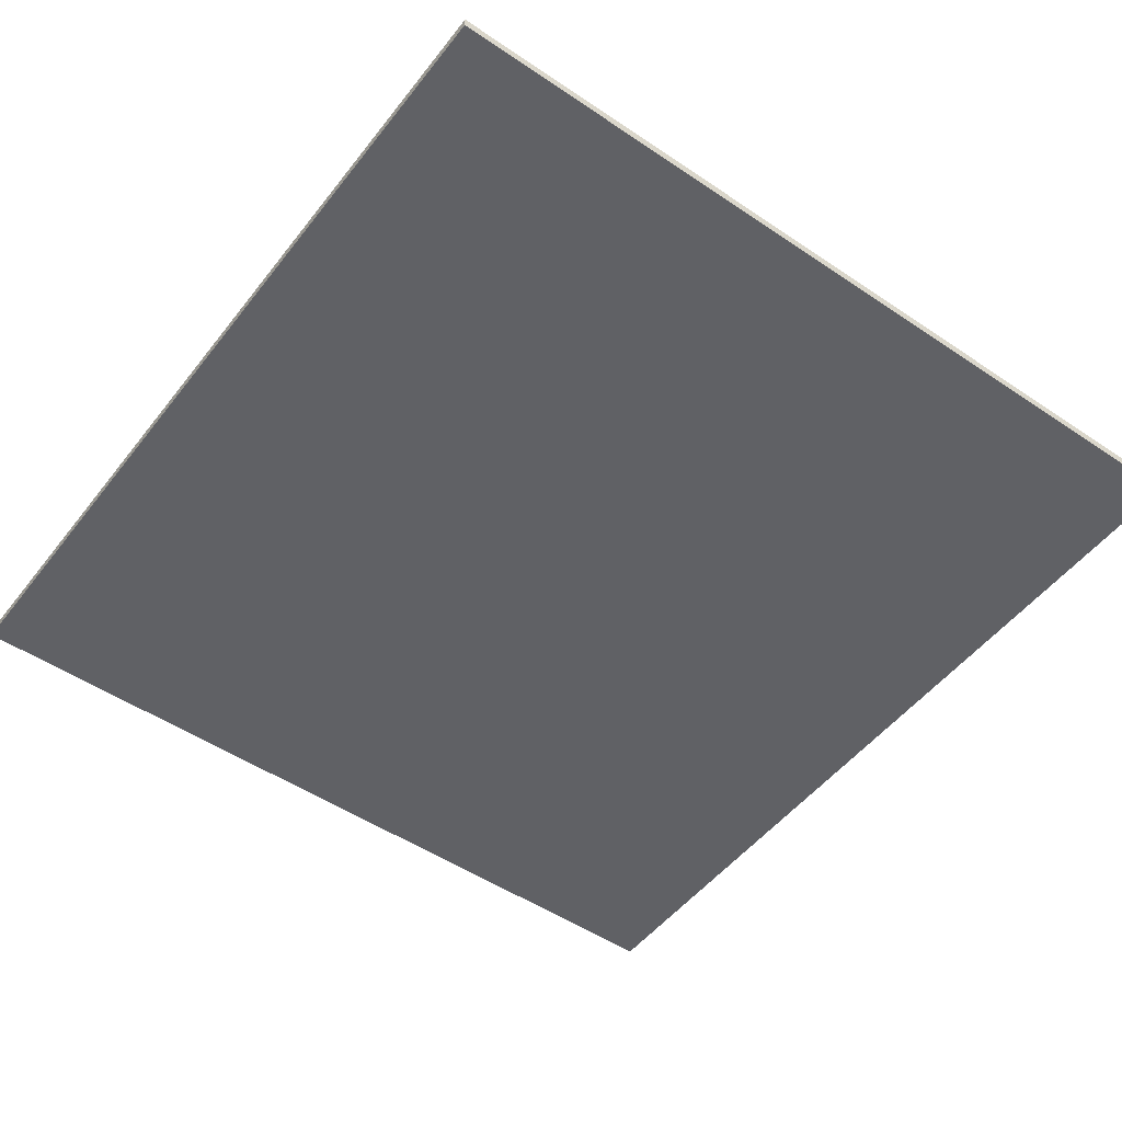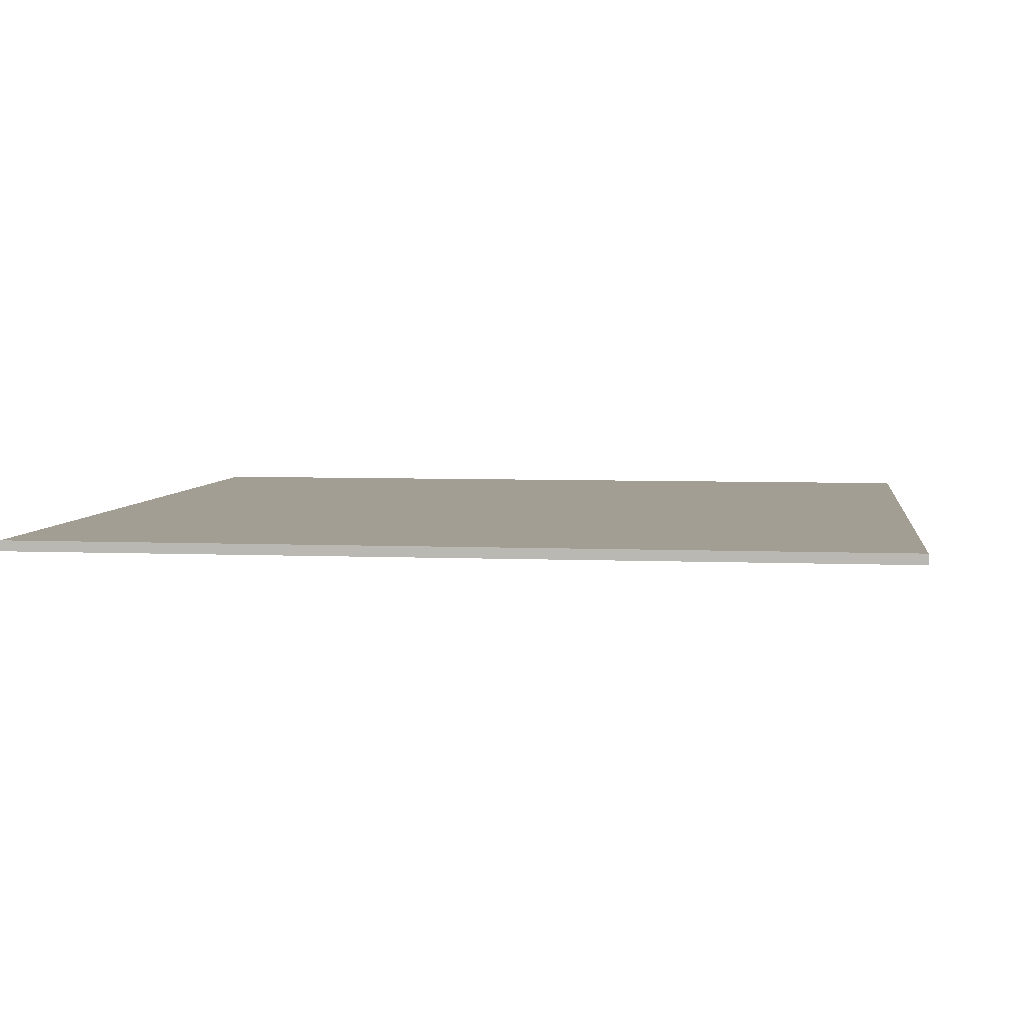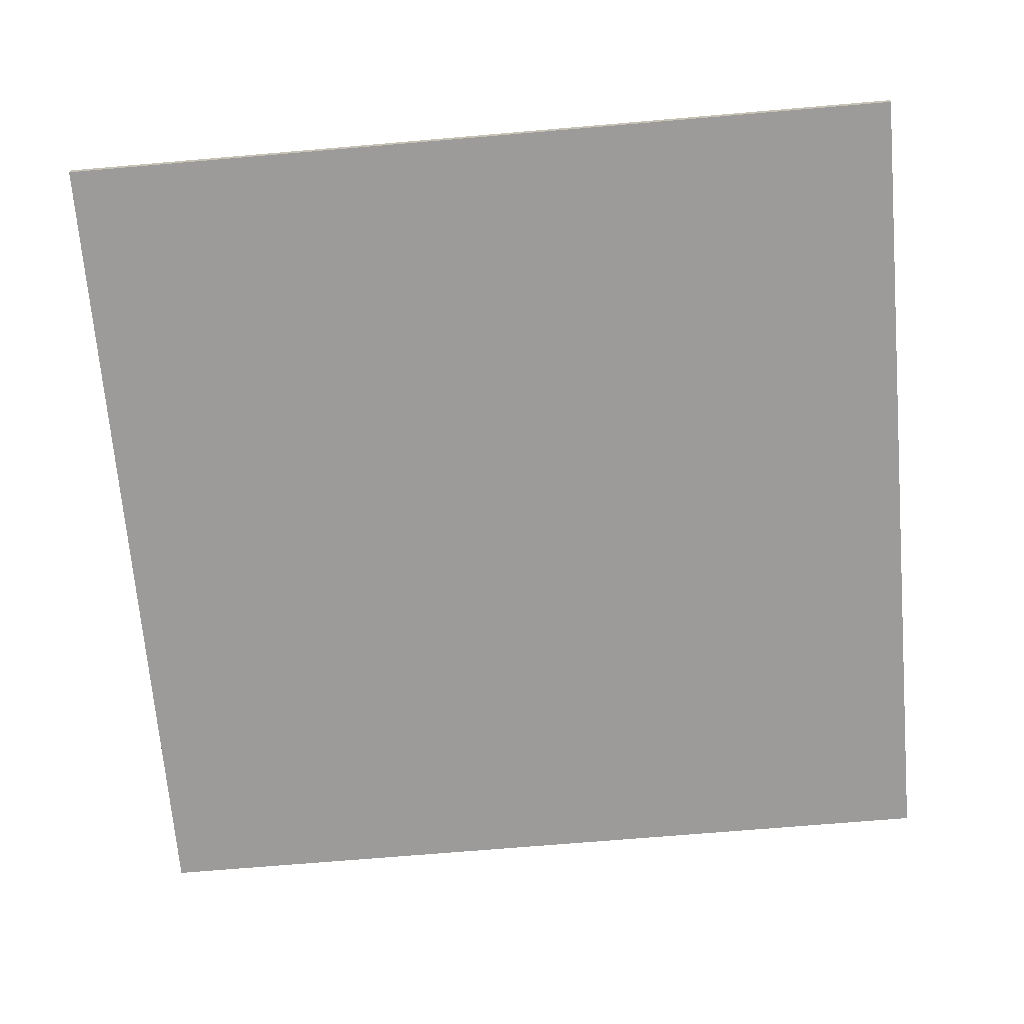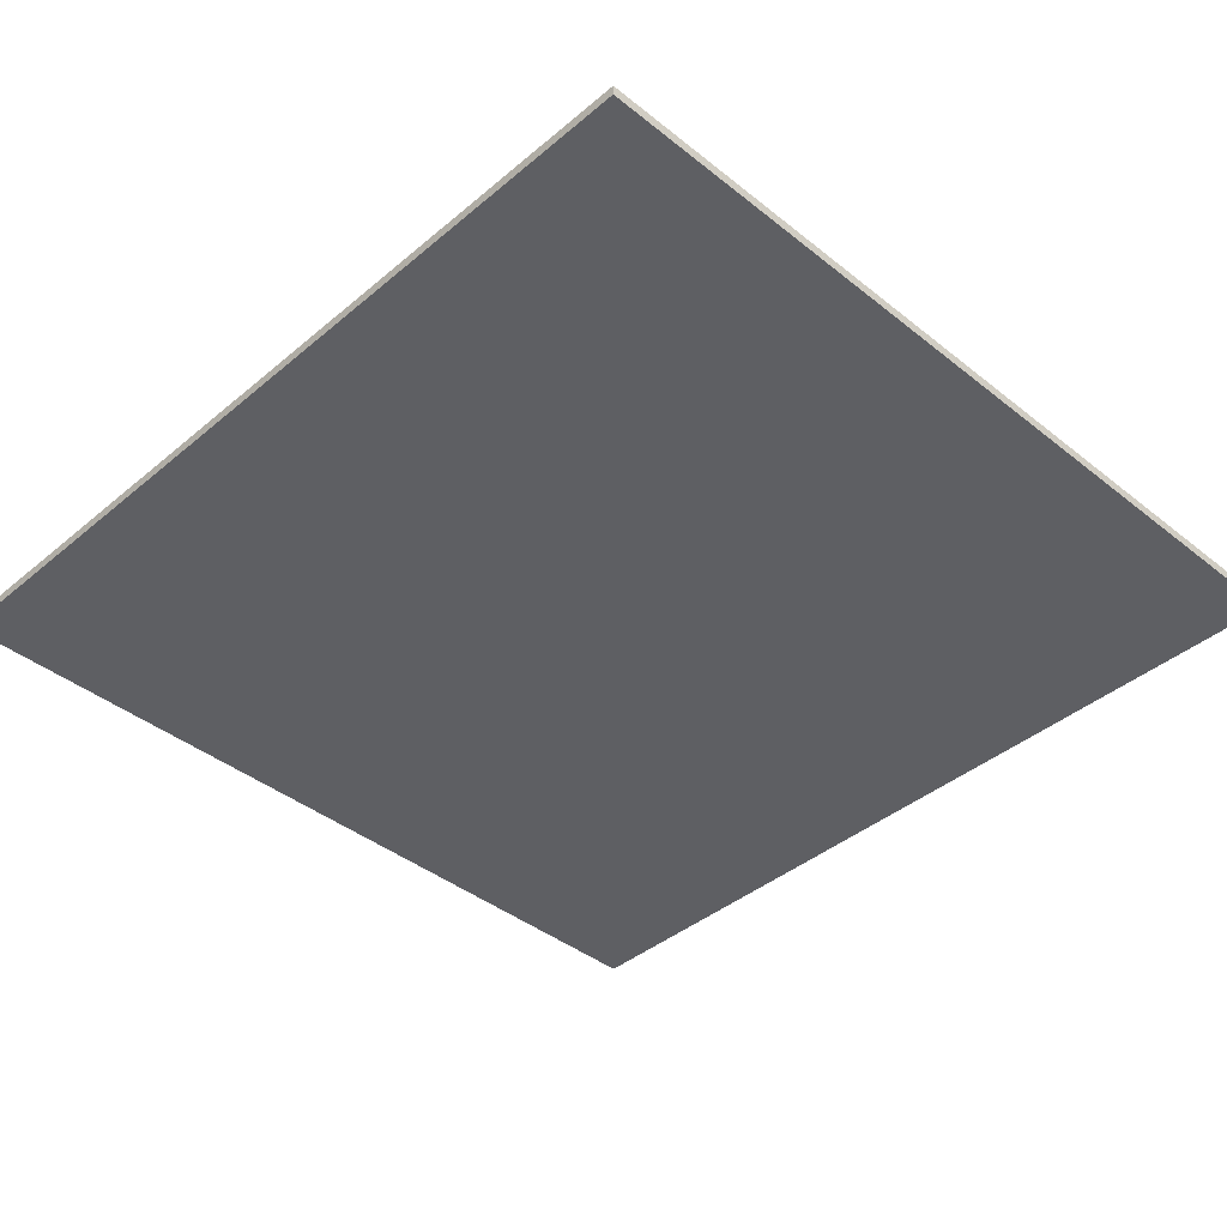
<metadata>
{"format":"obj","ext":"obj","renderer":"f3d","projection":"perspective","resolution":1024,"background":"white","views":[{"elev":-50.3,"azim":143.5,"up":"+Y"},{"elev":5.1,"azim":-82.3,"up":"+Y"},{"elev":-69.7,"azim":-85.1,"up":"+Y"},{"elev":-40.6,"azim":135.7,"up":"+Y"}]}
</metadata>
<code>
g default
v -526.4 -6.488 539.1
v 526.4 -6.488 539.1
v -526.4 6.488 539.1
v 526.4 6.488 539.1
v -526.4 6.488 -539.1
v 526.4 6.488 -539.1
v -526.4 -6.488 -539.1
v 526.4 -6.488 -539.1
v 390.3 -6.488 539.1
v 390.3 -6.488 -539.1
v 390.3 6.488 -539.1
v 390.3 6.488 539.1
v 228.6 -6.488 539.1
v 228.6 -6.488 -539.1
v 228.6 6.488 -539.1
v 228.6 6.488 539.1
v 67.98 -6.488 539.1
v 67.98 -6.488 -539.1
v 67.98 6.488 -539.1
v 67.98 6.488 539.1
v -85.16 -6.488 539.1
v -85.16 -6.488 -539.1
v -85.16 6.488 -539.1
v -85.16 6.488 539.1
v -218.4 -6.488 539.1
v -218.4 -6.488 -539.1
v -218.4 6.488 -539.1
v -218.4 6.488 539.1
v -359.8 -6.488 539.1
v -359.8 -6.488 -539.1
v -359.8 6.488 -539.1
v -359.8 6.488 539.1
v -526.4 6.488 -408.7
v -359.8 6.488 -408.7
v -218.4 6.488 -408.7
v -85.16 6.488 -408.7
v 67.98 6.488 -408.7
v 228.6 6.488 -408.7
v 390.3 6.488 -408.7
v 526.4 6.488 -408.7
v 526.4 -6.488 -408.7
v 390.3 -6.488 -408.7
v 228.6 -6.488 -408.7
v 67.98 -6.488 -408.7
v -85.16 -6.488 -408.7
v -218.4 -6.488 -408.7
v -359.8 -6.488 -408.7
v -526.4 -6.488 -408.7
v -526.4 6.488 -280.3
v -359.8 6.488 -280.3
v -218.4 6.488 -280.3
v -85.16 6.488 -280.3
v 67.98 6.488 -280.3
v 228.6 6.488 -280.3
v 390.3 6.488 -280.3
v 526.4 6.488 -280.3
v 526.4 -6.488 -280.3
v 390.3 -6.488 -280.3
v 228.6 -6.488 -280.3
v 67.98 -6.488 -280.3
v -85.16 -6.488 -280.3
v -218.4 -6.488 -280.3
v -359.8 -6.488 -280.3
v -526.4 -6.488 -280.3
v -526.4 6.488 -154
v -359.8 6.488 -154
v -218.4 6.488 -154
v -85.16 6.488 -154
v 67.98 6.488 -154
v 228.6 6.488 -154
v 390.3 6.488 -154
v 526.4 6.488 -154
v 526.4 -6.488 -154
v 390.3 -6.488 -154
v 228.6 -6.488 -154
v 67.98 -6.488 -154
v -85.16 -6.488 -154
v -218.4 -6.488 -154
v -359.8 -6.488 -154
v -526.4 -6.488 -154
v -526.4 6.488 -9.153
v -359.8 6.488 -9.153
v -218.4 6.488 -9.153
v -85.16 6.488 -9.153
v 67.98 6.488 -9.153
v 228.6 6.488 -9.153
v 390.3 6.488 -9.153
v 526.4 6.488 -9.153
v 526.4 -6.488 -9.153
v 390.3 -6.488 -9.153
v 228.6 -6.488 -9.153
v 67.98 -6.488 -9.153
v -85.16 -6.488 -9.153
v -218.4 -6.488 -9.153
v -359.8 -6.488 -9.153
v -526.4 -6.488 -9.153
v -526.4 6.488 114.8
v -359.8 6.488 114.8
v -218.4 6.488 114.8
v -85.16 6.488 114.8
v 67.98 6.488 114.8
v 228.6 6.488 114.8
v 390.3 6.488 114.8
v 526.4 6.488 114.8
v 526.4 -6.488 114.8
v 390.3 -6.488 114.8
v 228.6 -6.488 114.8
v 67.98 -6.488 114.8
v -85.16 -6.488 114.8
v -218.4 -6.488 114.8
v -359.8 -6.488 114.8
v -526.4 -6.488 114.8
v -526.4 6.488 248.4
v -359.8 6.488 248.4
v -218.4 6.488 248.4
v -85.16 6.488 248.4
v 67.98 6.488 248.4
v 228.6 6.488 248.4
v 390.3 6.488 248.4
v 526.4 6.488 248.4
v 526.4 -6.488 248.4
v 390.3 -6.488 248.4
v 228.6 -6.488 248.4
v 67.98 -6.488 248.4
v -85.16 -6.488 248.4
v -218.4 -6.488 248.4
v -359.8 -6.488 248.4
v -526.4 -6.488 248.4
v -526.4 6.488 382.6
v -359.8 6.488 382.6
v -218.4 6.488 382.6
v -85.16 6.488 382.6
v 67.98 6.488 382.6
v 228.6 6.488 382.6
v 390.3 6.488 382.6
v 526.4 6.488 382.6
v 526.4 -6.488 382.6
v 390.3 -6.488 382.6
v 228.6 -6.488 382.6
v 67.98 -6.488 382.6
v -85.16 -6.488 382.6
v -218.4 -6.488 382.6
v -359.8 -6.488 382.6
v -526.4 -6.488 382.6
v 248.8 6.488 -522.8
v 248.8 6.488 -425
v 370.1 6.488 -425
v 370.1 6.488 -522.8
v -66.02 6.488 -522.8
v -66.02 6.488 -425
v 48.84 6.488 -425
v 48.84 6.488 -522.8
v -342.2 6.488 -522.8
v -342.2 6.488 -425
v -236.1 6.488 -425
v -236.1 6.488 -522.8
v -505.6 6.488 -296.3
v -380.7 6.488 -296.3
v -380.7 6.488 -392.7
v -505.6 6.488 -392.7
v -201.8 6.488 -392.7
v -101.8 6.488 -392.7
v -201.8 6.488 -296.3
v -101.8 6.488 -296.3
v 88.06 6.488 -392.7
v 208.6 6.488 -392.7
v 88.06 6.488 -296.3
v 208.6 6.488 -296.3
v 407.3 6.488 -392.7
v 509.4 6.488 -392.7
v 407.3 6.488 -296.3
v 509.4 6.488 -296.3
v -342.2 6.488 -264.5
v -236.1 6.488 -264.5
v -342.2 6.488 -169.8
v -236.1 6.488 -169.8
v -66.02 6.488 -264.5
v 48.84 6.488 -264.5
v -66.02 6.488 -169.8
v 48.84 6.488 -169.8
v 248.8 6.488 -264.5
v 370.1 6.488 -264.5
v 248.8 6.488 -169.8
v 370.1 6.488 -169.8
v -505.6 6.488 -27.26
v -380.7 6.488 -27.26
v -380.7 6.488 -135.9
v -505.6 6.488 -135.9
v -201.8 6.488 -135.9
v -101.8 6.488 -135.9
v -201.8 6.488 -27.26
v -101.8 6.488 -27.26
v 88.06 6.488 -135.9
v 208.6 6.488 -135.9
v 88.06 6.488 -27.26
v 208.6 6.488 -27.26
v 407.3 6.488 -135.9
v 509.4 6.488 -135.9
v 407.3 6.488 -27.26
v 509.4 6.488 -27.26
v -342.2 6.488 6.335
v -236.1 6.488 6.335
v -342.2 6.488 99.26
v -236.1 6.488 99.26
v -66.02 6.488 6.335
v 48.84 6.488 6.335
v -66.02 6.488 99.26
v 48.84 6.488 99.26
v 248.8 6.488 6.335
v 370.1 6.488 6.335
v 248.8 6.488 99.26
v 370.1 6.488 99.26
v -505.6 6.488 231.7
v -380.7 6.488 231.7
v -380.7 6.488 131.5
v -505.6 6.488 131.5
v -201.8 6.488 131.5
v -101.8 6.488 131.5
v -201.8 6.488 231.7
v -101.8 6.488 231.7
v 88.06 6.488 131.5
v 208.6 6.488 131.5
v 88.06 6.488 231.7
v 208.6 6.488 231.7
v 407.3 6.488 131.5
v 509.4 6.488 131.5
v 407.3 6.488 231.7
v 509.4 6.488 231.7
v 509.4 -6.488 231.7
v 407.3 -6.488 231.7
v 407.3 -6.488 131.5
v 509.4 -6.488 131.5
v -342.2 6.488 265.1
v -236.1 6.488 265.1
v -342.2 6.488 365.8
v -236.1 6.488 365.8
v -66.02 6.488 265.1
v 48.84 6.488 265.1
v -66.02 6.488 365.8
v 48.84 6.488 365.8
v 248.8 6.488 265.1
v 370.1 6.488 265.1
v 248.8 6.488 365.8
v 370.1 6.488 365.8
v -505.6 6.488 519.6
v -380.7 6.488 519.6
v -380.7 6.488 402.1
v -505.6 6.488 402.1
v -201.8 6.488 402.1
v -101.8 6.488 402.1
v -201.8 6.488 519.6
v -101.8 6.488 519.6
v 88.06 6.488 402.1
v 208.6 6.488 402.1
v 88.06 6.488 519.6
v 208.6 6.488 519.6
v 407.3 6.488 402.1
v 509.4 6.488 402.1
v 407.3 6.488 519.6
v 509.4 6.488 519.6
v 406.1 6.488 -523.9
v 406.1 6.488 -423.9
v 510.5 6.488 -423.9
v 510.5 6.488 -523.9
v 86.73 6.488 -523.9
v 86.73 6.488 -423.9
v 209.9 6.488 -423.9
v 209.9 6.488 -523.9
v -202.9 6.488 -523.9
v -202.9 6.488 -423.9
v -100.7 6.488 -423.9
v -100.7 6.488 -523.9
v -507 6.488 -423.9
v -379.3 6.488 -423.9
v -379.3 6.488 -523.9
v -507 6.488 -523.9
v -343.3 6.488 -393.7
v -234.9 6.488 -393.7
v -343.3 6.488 -295.3
v -234.9 6.488 -295.3
v -67.3 6.488 -393.7
v 50.12 6.488 -393.7
v -67.3 6.488 -295.3
v 50.12 6.488 -295.3
v 247.5 6.488 -393.7
v 371.4 6.488 -393.7
v 247.5 6.488 -295.3
v 371.4 6.488 -295.3
v -507 6.488 -168.7
v -379.3 6.488 -168.7
v -379.3 6.488 -265.5
v -507 6.488 -265.5
v -202.9 6.488 -265.5
v -100.7 6.488 -265.5
v -202.9 6.488 -168.7
v -100.7 6.488 -168.7
v 86.73 6.488 -265.5
v 209.9 6.488 -265.5
v 86.73 6.488 -168.7
v 209.9 6.488 -168.7
v 406.1 6.488 -265.5
v 510.5 6.488 -265.5
v 406.1 6.488 -168.7
v 510.5 6.488 -168.7
v -343.3 6.488 -137.1
v -234.9 6.488 -137.1
v -343.3 6.488 -26.05
v -234.9 6.488 -26.05
v -67.3 6.488 -137.1
v 50.12 6.488 -137.1
v -67.3 6.488 -26.05
v 50.12 6.488 -26.05
v 247.5 6.488 -137.1
v 371.4 6.488 -137.1
v 247.5 6.488 -26.05
v 371.4 6.488 -26.05
v -507 6.488 100.3
v -379.3 6.488 100.3
v -379.3 6.488 5.303
v -507 6.488 5.303
v -202.9 6.488 5.303
v -100.7 6.488 5.303
v -202.9 6.488 100.3
v -100.7 6.488 100.3
v 86.73 6.488 5.303
v 209.9 6.488 5.303
v 86.73 6.488 100.3
v 209.9 6.488 100.3
v 406.1 6.488 5.303
v 510.5 6.488 5.303
v 406.1 6.488 100.3
v 510.5 6.488 100.3
v -343.3 6.488 130.3
v -234.9 6.488 130.3
v -343.3 6.488 232.8
v -234.9 6.488 232.8
v -67.3 6.488 130.3
v 50.12 6.488 130.3
v -67.3 6.488 232.8
v 50.12 6.488 232.8
v 247.5 6.488 130.3
v 371.4 6.488 130.3
v 247.5 6.488 232.8
v 371.4 6.488 232.8
v -507 6.488 366.9
v -379.3 6.488 366.9
v -379.3 6.488 264
v -507 6.488 264
v -202.9 6.488 264
v -100.7 6.488 264
v -202.9 6.488 366.9
v -100.7 6.488 366.9
v 86.73 6.488 264
v 209.9 6.488 264
v 86.73 6.488 366.9
v 209.9 6.488 366.9
v 406.1 6.488 264
v 510.5 6.488 264
v 406.1 6.488 366.9
v 510.5 6.488 366.9
v -343.3 6.488 400.8
v -234.9 6.488 400.8
v -343.3 6.488 520.9
v -234.9 6.488 520.9
v -67.3 6.488 400.8
v 50.12 6.488 400.8
v -67.3 6.488 520.9
v 50.12 6.488 520.9
v 247.5 6.488 400.8
v 371.4 6.488 400.8
v 247.5 6.488 520.9
v 371.4 6.488 520.9
g pCube1
f 12 9 2 4
f 261 262 263 264
f 10 11 6 8
f 41 42 10 8
f 40 41 8 6
f 7 48 33 5
f 42 43 14 10
f 14 15 11 10
f 145 146 147 148
f 16 13 9 12
f 43 44 18 14
f 18 19 15 14
f 265 266 267 268
f 20 17 13 16
f 44 45 22 18
f 22 23 19 18
f 149 150 151 152
f 24 21 17 20
f 45 46 26 22
f 26 27 23 22
f 269 270 271 272
f 28 25 21 24
f 46 47 30 26
f 30 31 27 26
f 153 154 155 156
f 32 29 25 28
f 7 30 47 48
f 5 31 30 7
f 273 274 275 276
f 1 29 32 3
f 157 158 159 160
f 278 277 279 280
f 162 161 163 164
f 282 281 283 284
f 166 165 167 168
f 286 285 287 288
f 170 169 171 172
f 56 57 41 40
f 57 58 42 41
f 58 59 43 42
f 59 60 44 43
f 60 61 45 44
f 61 62 46 45
f 62 63 47 46
f 48 47 63 64
f 33 48 64 49
f 289 290 291 292
f 174 173 175 176
f 294 293 295 296
f 178 177 179 180
f 298 297 299 300
f 182 181 183 184
f 302 301 303 304
f 72 73 57 56
f 73 74 58 57
f 74 75 59 58
f 75 76 60 59
f 76 77 61 60
f 77 78 62 61
f 78 79 63 62
f 64 63 79 80
f 49 64 80 65
f 185 186 187 188
f 306 305 307 308
f 190 189 191 192
f 310 309 311 312
f 194 193 195 196
f 314 313 315 316
f 198 197 199 200
f 88 89 73 72
f 89 90 74 73
f 90 91 75 74
f 91 92 76 75
f 92 93 77 76
f 93 94 78 77
f 94 95 79 78
f 80 79 95 96
f 65 80 96 81
f 317 318 319 320
f 202 201 203 204
f 322 321 323 324
f 206 205 207 208
f 326 325 327 328
f 210 209 211 212
f 330 329 331 332
f 104 105 89 88
f 105 106 90 89
f 106 107 91 90
f 107 108 92 91
f 108 109 93 92
f 109 110 94 93
f 110 111 95 94
f 96 95 111 112
f 81 96 112 97
f 213 214 215 216
f 334 333 335 336
f 218 217 219 220
f 338 337 339 340
f 222 221 223 224
f 342 341 343 344
f 226 225 227 228
f 120 121 105 104
f 229 230 231 232
f 122 123 107 106
f 123 124 108 107
f 124 125 109 108
f 125 126 110 109
f 126 127 111 110
f 112 111 127 128
f 97 112 128 113
f 345 346 347 348
f 234 233 235 236
f 350 349 351 352
f 238 237 239 240
f 354 353 355 356
f 242 241 243 244
f 358 357 359 360
f 136 137 121 120
f 137 138 122 121
f 138 139 123 122
f 139 140 124 123
f 140 141 125 124
f 141 142 126 125
f 142 143 127 126
f 128 127 143 144
f 113 128 144 129
f 245 246 247 248
f 362 361 363 364
f 250 249 251 252
f 366 365 367 368
f 254 253 255 256
f 370 369 371 372
f 258 257 259 260
f 2 137 136 4
f 9 138 137 2
f 13 139 138 9
f 17 140 139 13
f 21 141 140 17
f 25 142 141 21
f 29 143 142 25
f 144 143 29 1
f 129 144 1 3
f 15 38 146 145
f 38 39 147 146
f 39 11 148 147
f 11 15 145 148
f 23 36 150 149
f 36 37 151 150
f 37 19 152 151
f 19 23 149 152
f 31 34 154 153
f 34 35 155 154
f 35 27 156 155
f 27 31 153 156
f 49 50 158 157
f 50 34 159 158
f 34 33 160 159
f 33 49 157 160
f 36 35 161 162
f 35 51 163 161
f 51 52 164 163
f 52 36 162 164
f 38 37 165 166
f 37 53 167 165
f 53 54 168 167
f 54 38 166 168
f 40 39 169 170
f 39 55 171 169
f 55 56 172 171
f 56 40 170 172
f 51 50 173 174
f 50 66 175 173
f 66 67 176 175
f 67 51 174 176
f 53 52 177 178
f 52 68 179 177
f 68 69 180 179
f 69 53 178 180
f 55 54 181 182
f 54 70 183 181
f 70 71 184 183
f 71 55 182 184
f 81 82 186 185
f 82 66 187 186
f 66 65 188 187
f 65 81 185 188
f 68 67 189 190
f 67 83 191 189
f 83 84 192 191
f 84 68 190 192
f 70 69 193 194
f 69 85 195 193
f 85 86 196 195
f 86 70 194 196
f 72 71 197 198
f 71 87 199 197
f 87 88 200 199
f 88 72 198 200
f 83 82 201 202
f 82 98 203 201
f 98 99 204 203
f 99 83 202 204
f 85 84 205 206
f 84 100 207 205
f 100 101 208 207
f 101 85 206 208
f 87 86 209 210
f 86 102 211 209
f 102 103 212 211
f 103 87 210 212
f 113 114 214 213
f 114 98 215 214
f 98 97 216 215
f 97 113 213 216
f 100 99 217 218
f 99 115 219 217
f 115 116 220 219
f 116 100 218 220
f 102 101 221 222
f 101 117 223 221
f 117 118 224 223
f 118 102 222 224
f 104 103 225 226
f 103 119 227 225
f 119 120 228 227
f 120 104 226 228
f 121 122 230 229
f 122 106 231 230
f 106 105 232 231
f 105 121 229 232
f 115 114 233 234
f 114 130 235 233
f 130 131 236 235
f 131 115 234 236
f 117 116 237 238
f 116 132 239 237
f 132 133 240 239
f 133 117 238 240
f 119 118 241 242
f 118 134 243 241
f 134 135 244 243
f 135 119 242 244
f 3 32 246 245
f 32 130 247 246
f 130 129 248 247
f 129 3 245 248
f 132 131 249 250
f 131 28 251 249
f 28 24 252 251
f 24 132 250 252
f 134 133 253 254
f 133 20 255 253
f 20 16 256 255
f 16 134 254 256
f 136 135 257 258
f 135 12 259 257
f 12 4 260 259
f 4 136 258 260
f 11 39 262 261
f 39 40 263 262
f 40 6 264 263
f 6 11 261 264
f 19 37 266 265
f 37 38 267 266
f 38 15 268 267
f 15 19 265 268
f 27 35 270 269
f 35 36 271 270
f 36 23 272 271
f 23 27 269 272
f 33 34 274 273
f 34 31 275 274
f 31 5 276 275
f 5 33 273 276
f 35 34 277 278
f 34 50 279 277
f 50 51 280 279
f 51 35 278 280
f 37 36 281 282
f 36 52 283 281
f 52 53 284 283
f 53 37 282 284
f 39 38 285 286
f 38 54 287 285
f 54 55 288 287
f 55 39 286 288
f 65 66 290 289
f 66 50 291 290
f 50 49 292 291
f 49 65 289 292
f 52 51 293 294
f 51 67 295 293
f 67 68 296 295
f 68 52 294 296
f 54 53 297 298
f 53 69 299 297
f 69 70 300 299
f 70 54 298 300
f 56 55 301 302
f 55 71 303 301
f 71 72 304 303
f 72 56 302 304
f 67 66 305 306
f 66 82 307 305
f 82 83 308 307
f 83 67 306 308
f 69 68 309 310
f 68 84 311 309
f 84 85 312 311
f 85 69 310 312
f 71 70 313 314
f 70 86 315 313
f 86 87 316 315
f 87 71 314 316
f 97 98 318 317
f 98 82 319 318
f 82 81 320 319
f 81 97 317 320
f 84 83 321 322
f 83 99 323 321
f 99 100 324 323
f 100 84 322 324
f 86 85 325 326
f 85 101 327 325
f 101 102 328 327
f 102 86 326 328
f 88 87 329 330
f 87 103 331 329
f 103 104 332 331
f 104 88 330 332
f 99 98 333 334
f 98 114 335 333
f 114 115 336 335
f 115 99 334 336
f 101 100 337 338
f 100 116 339 337
f 116 117 340 339
f 117 101 338 340
f 103 102 341 342
f 102 118 343 341
f 118 119 344 343
f 119 103 342 344
f 129 130 346 345
f 130 114 347 346
f 114 113 348 347
f 113 129 345 348
f 116 115 349 350
f 115 131 351 349
f 131 132 352 351
f 132 116 350 352
f 118 117 353 354
f 117 133 355 353
f 133 134 356 355
f 134 118 354 356
f 120 119 357 358
f 119 135 359 357
f 135 136 360 359
f 136 120 358 360
f 131 130 361 362
f 130 32 363 361
f 32 28 364 363
f 28 131 362 364
f 133 132 365 366
f 132 24 367 365
f 24 20 368 367
f 20 133 366 368
f 135 134 369 370
f 134 16 371 369
f 16 12 372 371
f 12 135 370 372

</code>
